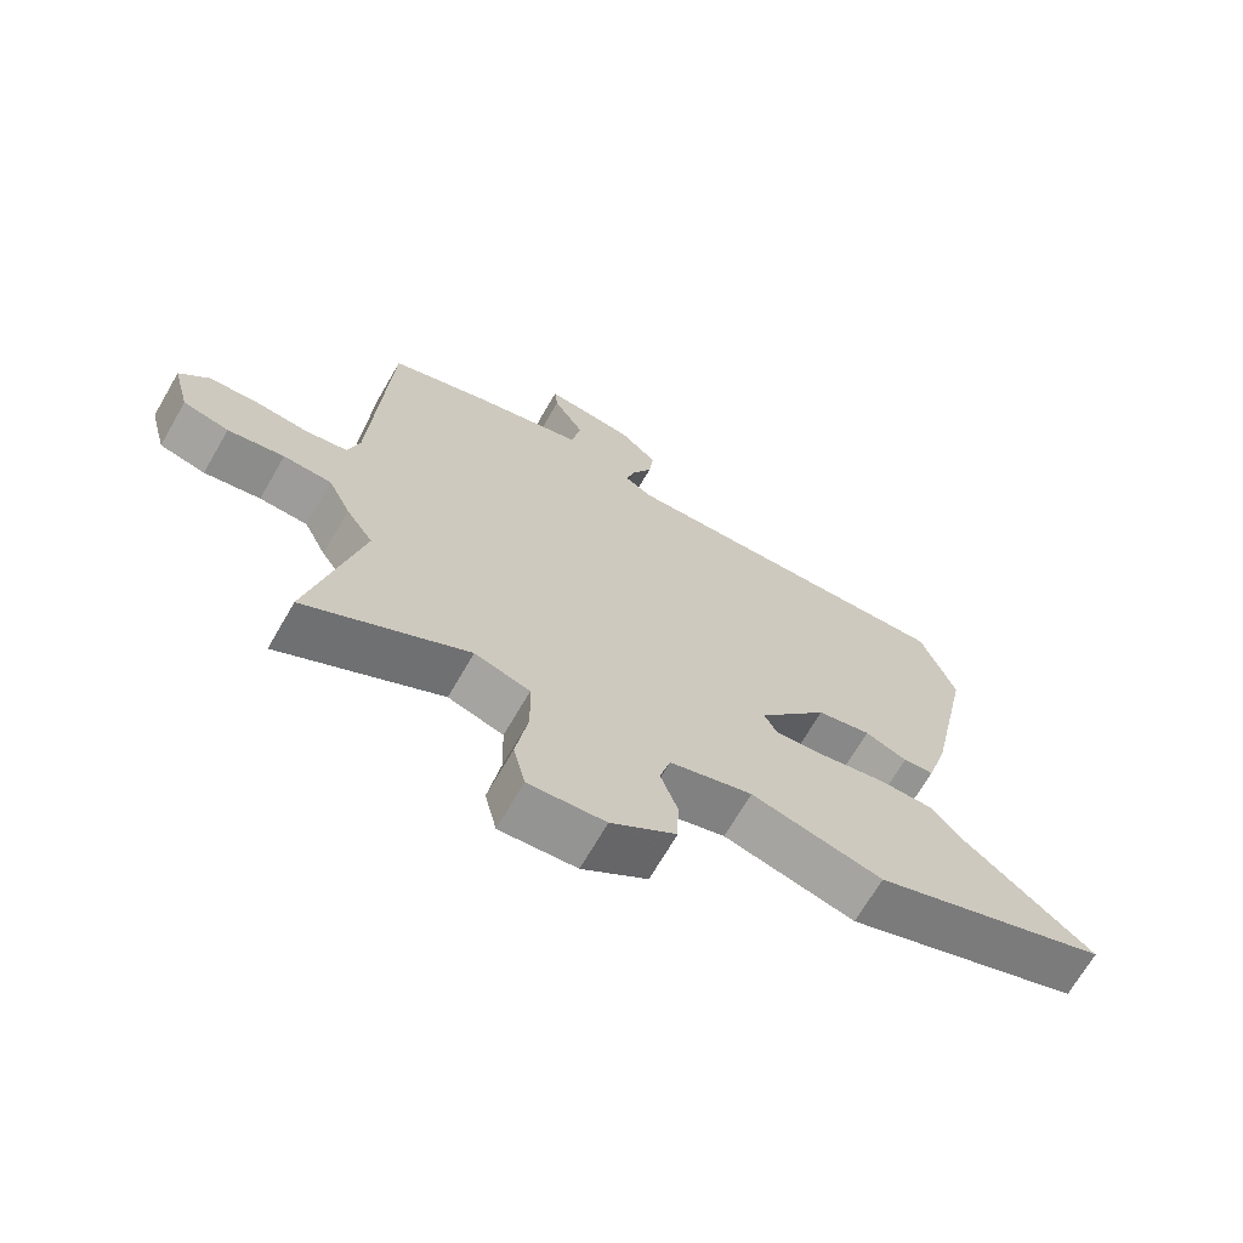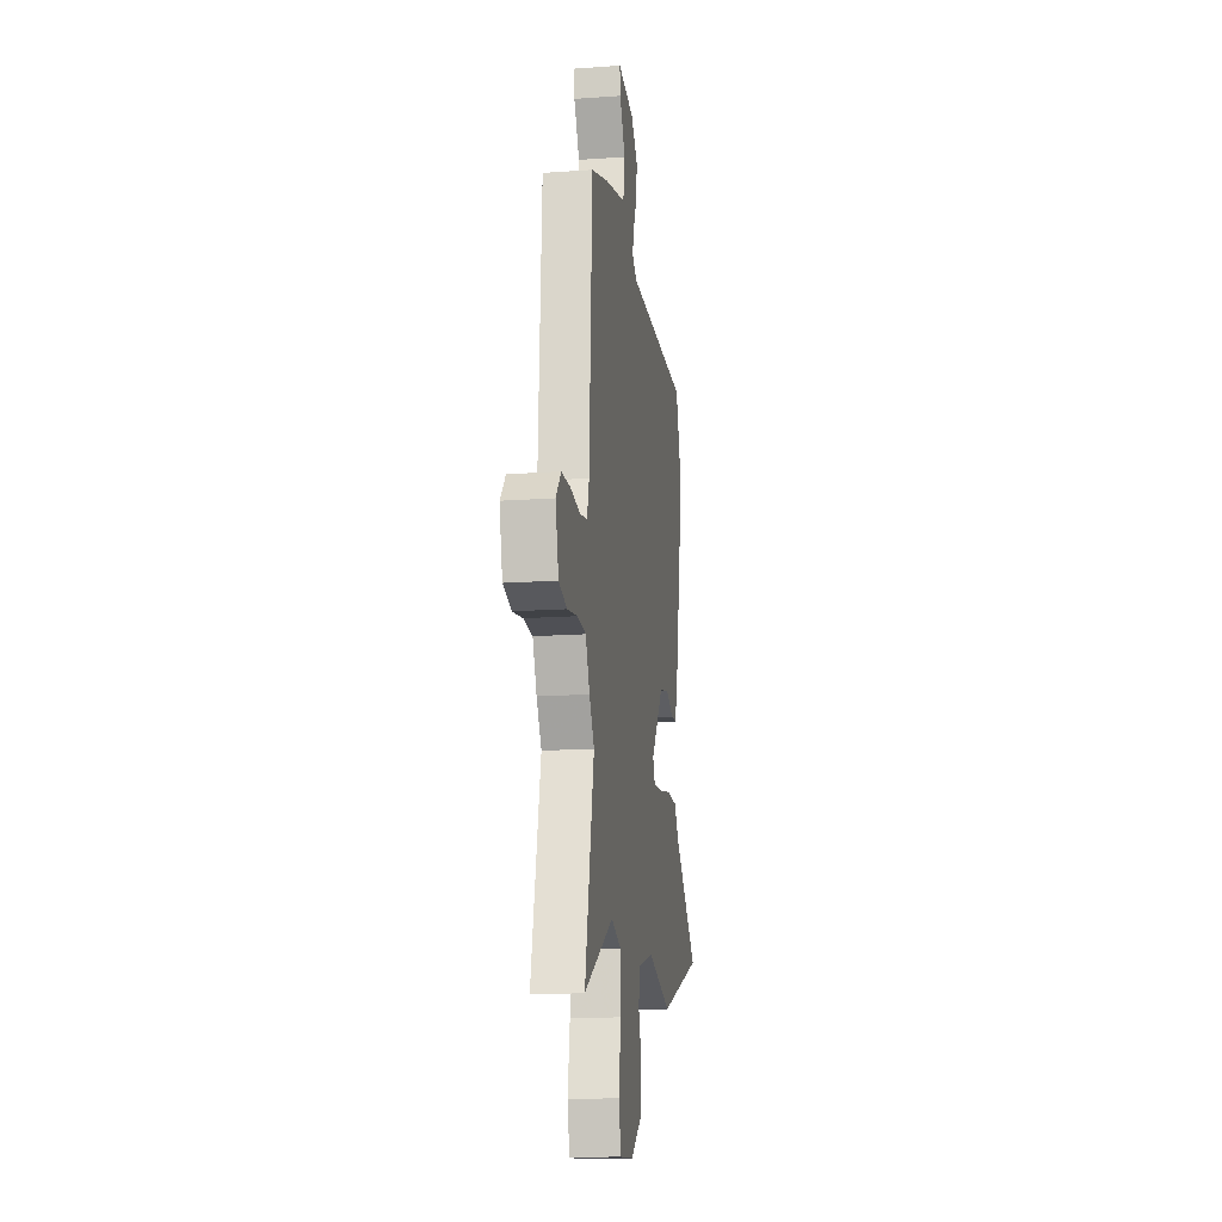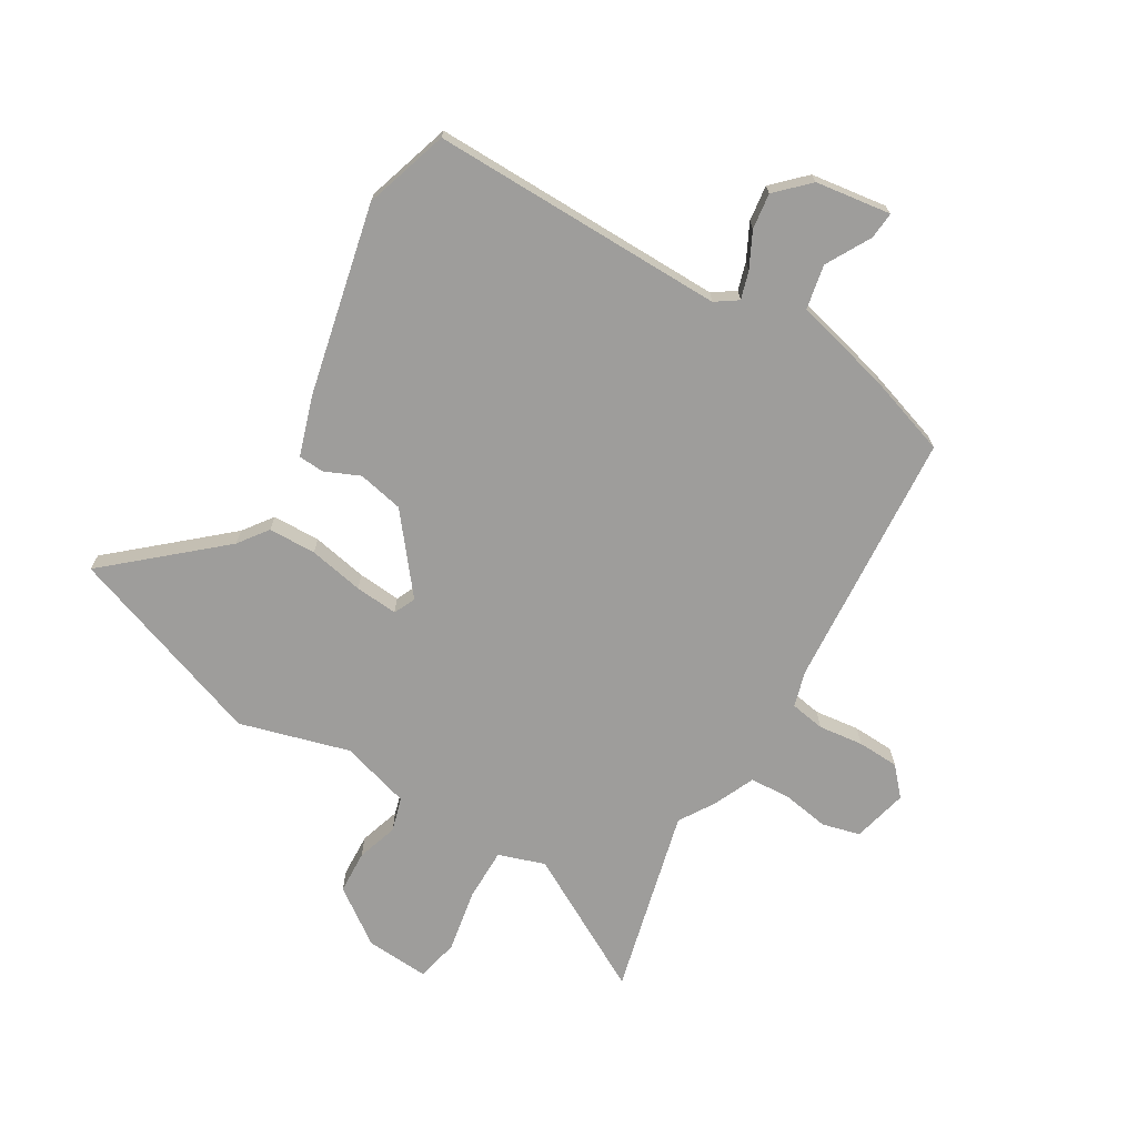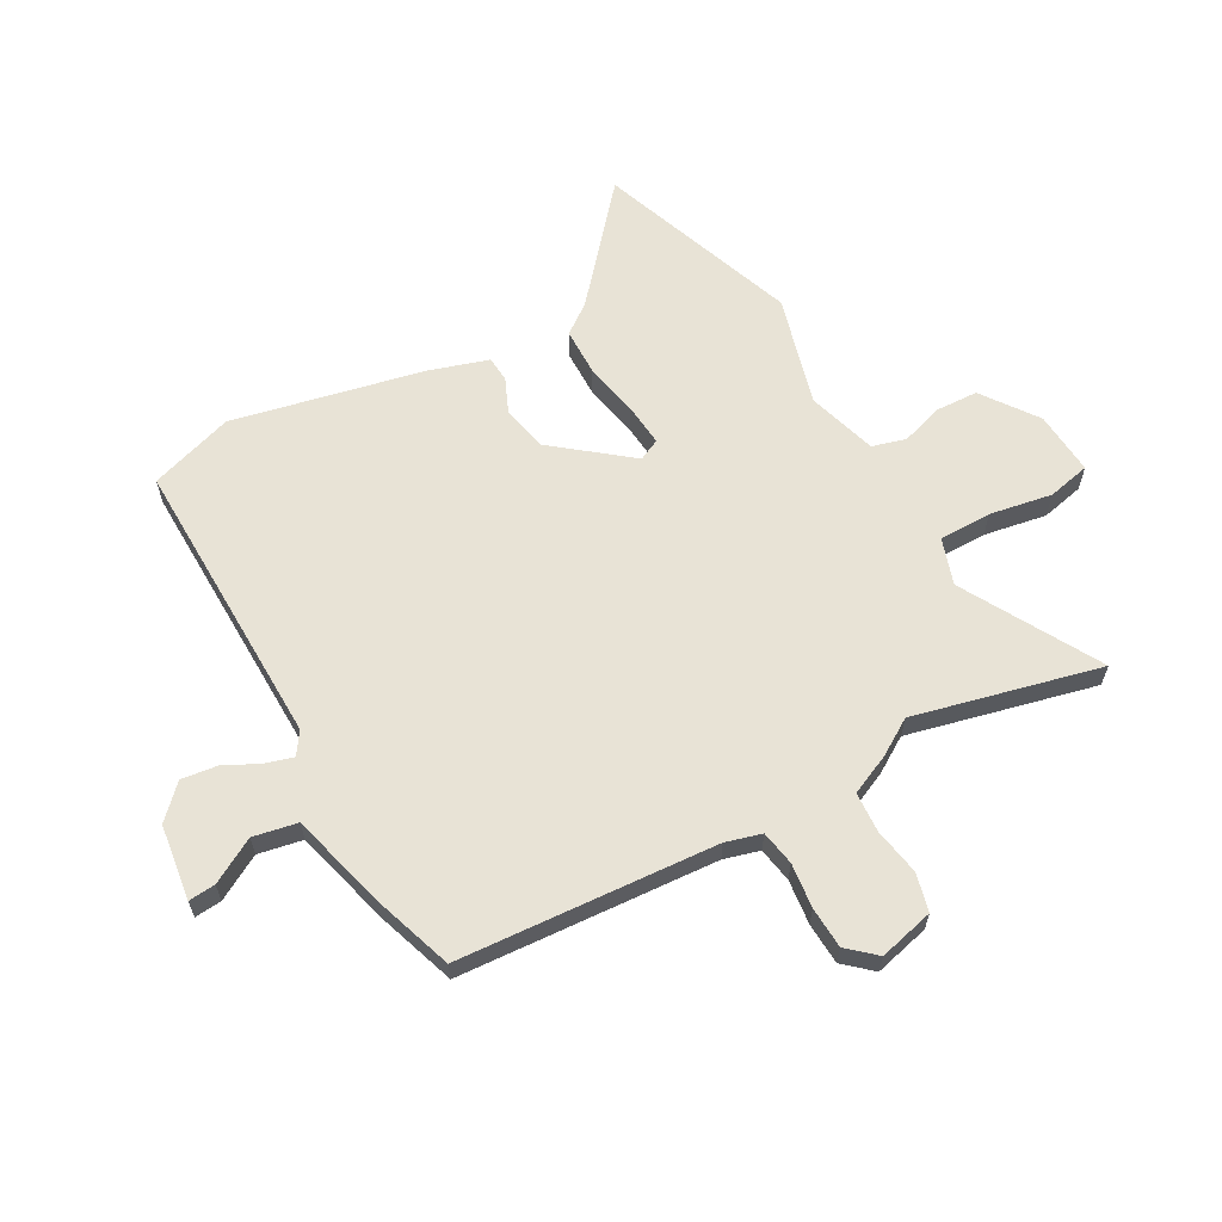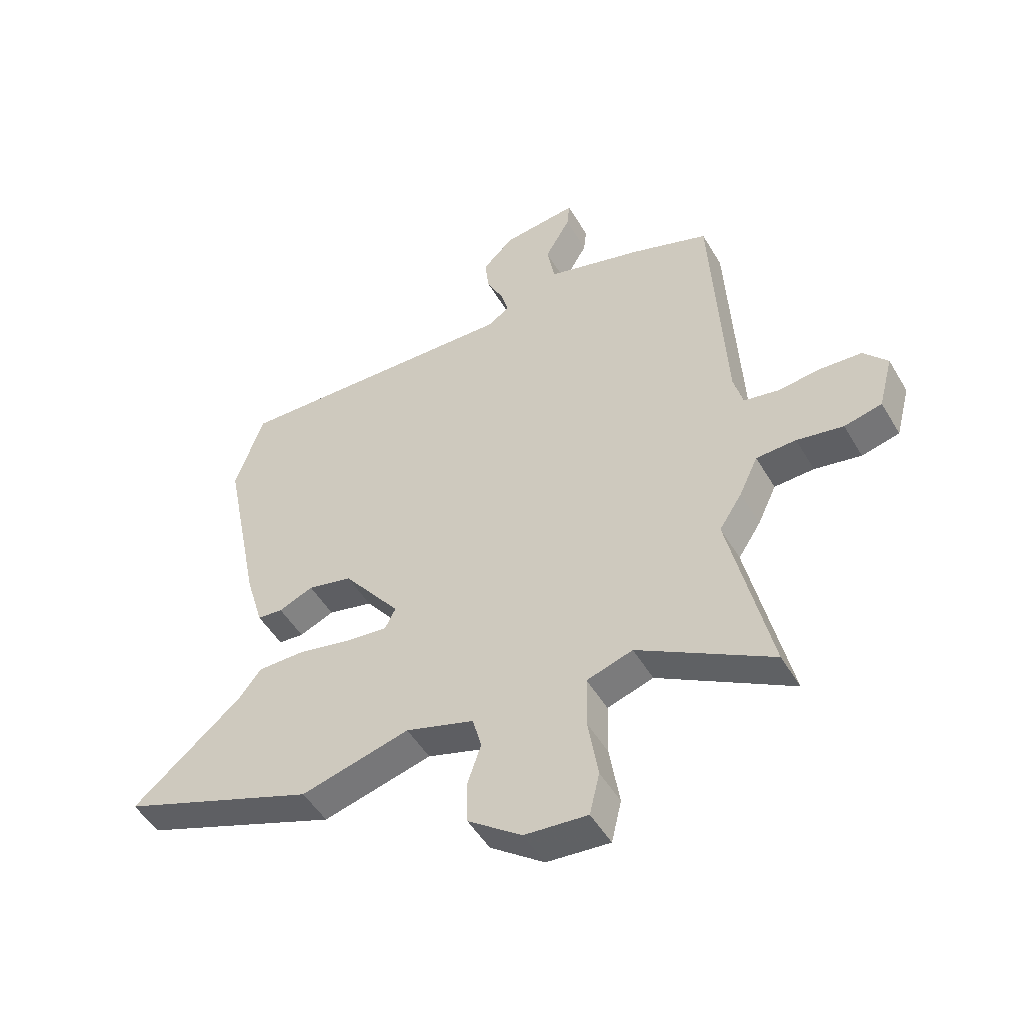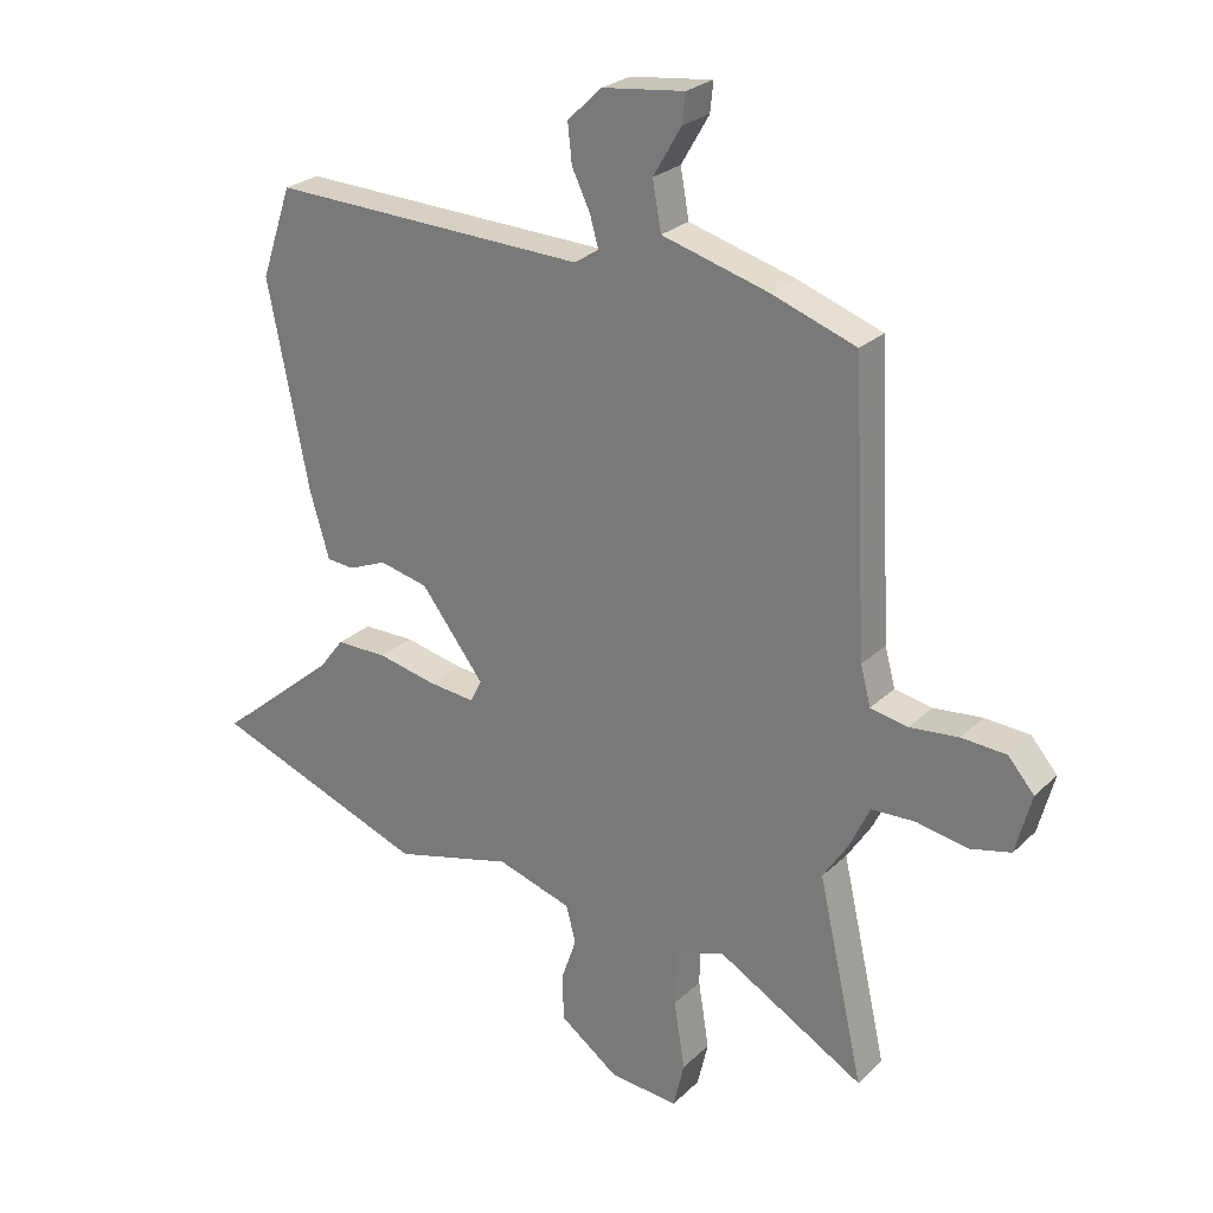
<metadata>
{"format":"obj","ext":"obj","renderer":"f3d","projection":"perspective","resolution":1024,"background":"white","views":[{"elev":-69.2,"azim":149.9,"up":"+Z"},{"elev":-16.9,"azim":98.1,"up":"+Z"},{"elev":-70.5,"azim":-29.5,"up":"+Y"},{"elev":62.5,"azim":61.8,"up":"+Y"},{"elev":-49.6,"azim":29.5,"up":"+Z"},{"elev":25.5,"azim":34.3,"up":"+Z"}]}
</metadata>
<code>
v -0.544 0.07 0.371
v -0.493 0.07 0.521
v 0.032 0.07 0.503
v 0.072 0.07 0.529
v 0.058 0.07 0.579
v 0.028 0.07 0.642
v 0.021 0.07 0.706
v 0.078 0.07 0.76
v 0.213 0.07 0.776
v 0.208 0.07 0.728
v 0.162 0.07 0.649
v 0.176 0.07 0.57
v 0.35 0.07 0.521
v 0.491 0.07 0.471
v 0.515 0.07 0.009
v 0.532 0.07 -0.055
v 0.594 0.07 -0.067
v 0.674 0.07 -0.059
v 0.748 0.07 -0.064
v 0.791 0.07 -0.114
v 0.765 0.07 -0.212
v 0.697 0.07 -0.228
v 0.613 0.07 -0.212
v 0.541 0.07 -0.215
v 0.507 0.07 -0.287
v 0.466 0.07 -0.35
v 0.541 0.07 -0.684
v 0.299 0.07 -0.544
v 0.216 0.07 -0.57
v 0.214 0.07 -0.664
v 0.232 0.07 -0.776
v 0.214 0.07 -0.852
v 0.1 0.07 -0.842
v 0.003 0.07 -0.77
v 0.001 0.07 -0.693
v 0.026 0.07 -0.62
v 0.01 0.07 -0.559
v -0.114 0.07 -0.52
v -0.311 0.07 -0.571
v -0.667 0.07 -0.437
v -0.468 0.07 -0.271
v -0.428 0.07 -0.219
v -0.343 0.07 -0.219
v -0.245 0.07 -0.24
v -0.169 0.07 -0.248
v -0.15 0.07 -0.21
v -0.254 0.07 -0.074
v -0.335 0.07 -0.055
v -0.398 0.07 -0.081
v -0.444 0.07 -0.077
v -0.476 0.07 0.031
v -0.544 0 0.371
v -0.493 0 0.521
v 0.032 0 0.503
v 0.072 0 0.529
v 0.058 0 0.579
v 0.028 0 0.642
v 0.021 0 0.706
v 0.078 0 0.76
v 0.213 0 0.776
v 0.208 0 0.728
v 0.162 0 0.649
v 0.176 0 0.57
v 0.35 0 0.521
v 0.491 0 0.471
v 0.515 0 0.009
v 0.532 0 -0.055
v 0.594 0 -0.067
v 0.674 0 -0.059
v 0.748 0 -0.064
v 0.791 0 -0.114
v 0.765 0 -0.212
v 0.697 0 -0.228
v 0.613 0 -0.212
v 0.541 0 -0.215
v 0.507 0 -0.287
v 0.466 0 -0.35
v 0.541 0 -0.684
v 0.299 0 -0.544
v 0.216 0 -0.57
v 0.214 0 -0.664
v 0.232 0 -0.776
v 0.214 0 -0.852
v 0.1 0 -0.842
v 0.003 0 -0.77
v 0.001 0 -0.693
v 0.026 0 -0.62
v 0.01 0 -0.559
v -0.114 0 -0.52
v -0.311 0 -0.571
v -0.667 0 -0.437
v -0.468 0 -0.271
v -0.428 0 -0.219
v -0.343 0 -0.219
v -0.245 0 -0.24
v -0.169 0 -0.248
v -0.15 0 -0.21
v -0.254 0 -0.074
v -0.335 0 -0.055
v -0.398 0 -0.081
v -0.444 0 -0.077
v -0.476 0 0.031
f 48 49 50 51
f 47 48 51 1
f 46 47 1 2
f 41 42 43 44
f 41 44 45
f 38 39 40 41
f 37 38 41 45
f 33 34 35 36
f 33 36 37
f 30 31 32 33
f 29 30 33 37
f 28 29 37 45
f 26 27 28 45
f 24 25 26 45
f 20 21 22 23
f 20 23 24
f 17 18 19 20
f 16 17 20 24
f 15 16 24 45
f 12 13 14 15
f 8 9 10 11
f 8 11 12
f 5 6 7 8
f 4 5 8 12
f 3 4 12 15
f 46 2 3 15
f 15 45 46
f 102 101 100 99
f 52 102 99 98
f 53 52 98 97
f 95 94 93 92
f 96 95 92
f 92 91 90 89
f 96 92 89 88
f 87 86 85 84
f 88 87 84
f 84 83 82 81
f 88 84 81 80
f 96 88 80 79
f 96 79 78 77
f 96 77 76 75
f 74 73 72 71
f 75 74 71
f 71 70 69 68
f 75 71 68 67
f 96 75 67 66
f 66 65 64 63
f 62 61 60 59
f 63 62 59
f 59 58 57 56
f 63 59 56 55
f 66 63 55 54
f 66 54 53 97
f 97 96 66
f 1 52 53 2
f 2 53 54 3
f 3 54 55 4
f 4 55 56 5
f 5 56 57 6
f 6 57 58 7
f 7 58 59 8
f 8 59 60 9
f 9 60 61 10
f 10 61 62 11
f 11 62 63 12
f 12 63 64 13
f 13 64 65 14
f 14 65 66 15
f 15 66 67 16
f 16 67 68 17
f 17 68 69 18
f 18 69 70 19
f 19 70 71 20
f 20 71 72 21
f 21 72 73 22
f 22 73 74 23
f 23 74 75 24
f 24 75 76 25
f 25 76 77 26
f 26 77 78 27
f 27 78 79 28
f 28 79 80 29
f 29 80 81 30
f 30 81 82 31
f 31 82 83 32
f 32 83 84 33
f 33 84 85 34
f 34 85 86 35
f 35 86 87 36
f 36 87 88 37
f 37 88 89 38
f 38 89 90 39
f 39 90 91 40
f 40 91 92 41
f 41 92 93 42
f 42 93 94 43
f 43 94 95 44
f 44 95 96 45
f 45 96 97 46
f 46 97 98 47
f 47 98 99 48
f 48 99 100 49
f 49 100 101 50
f 50 101 102 51
f 51 102 52 1

</code>
